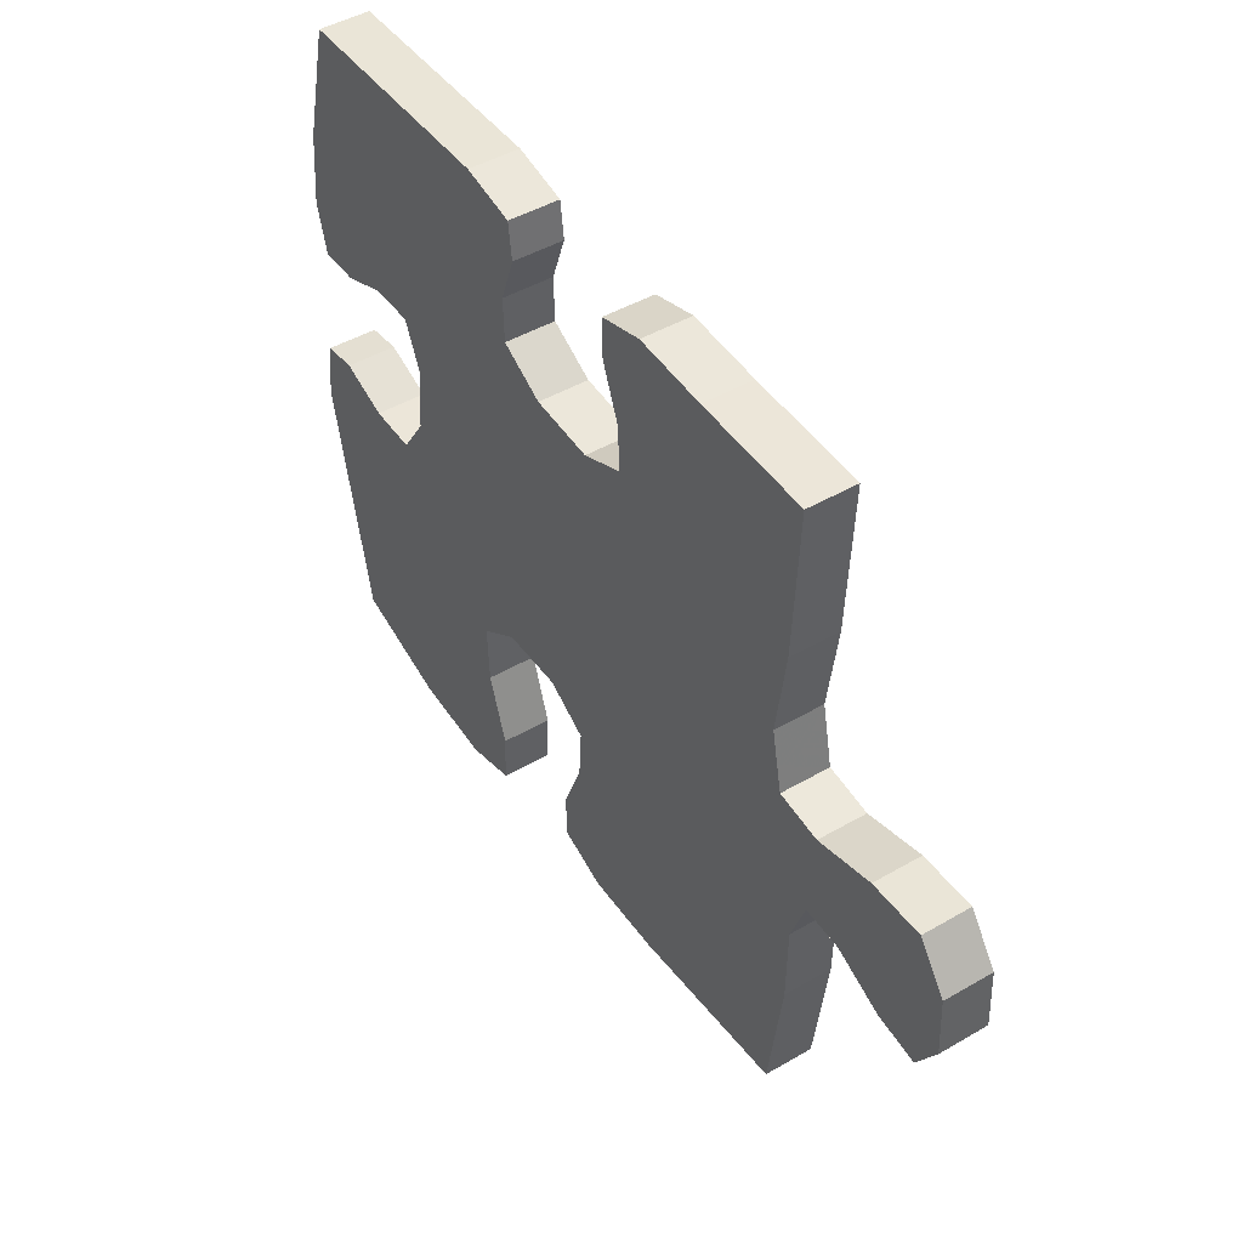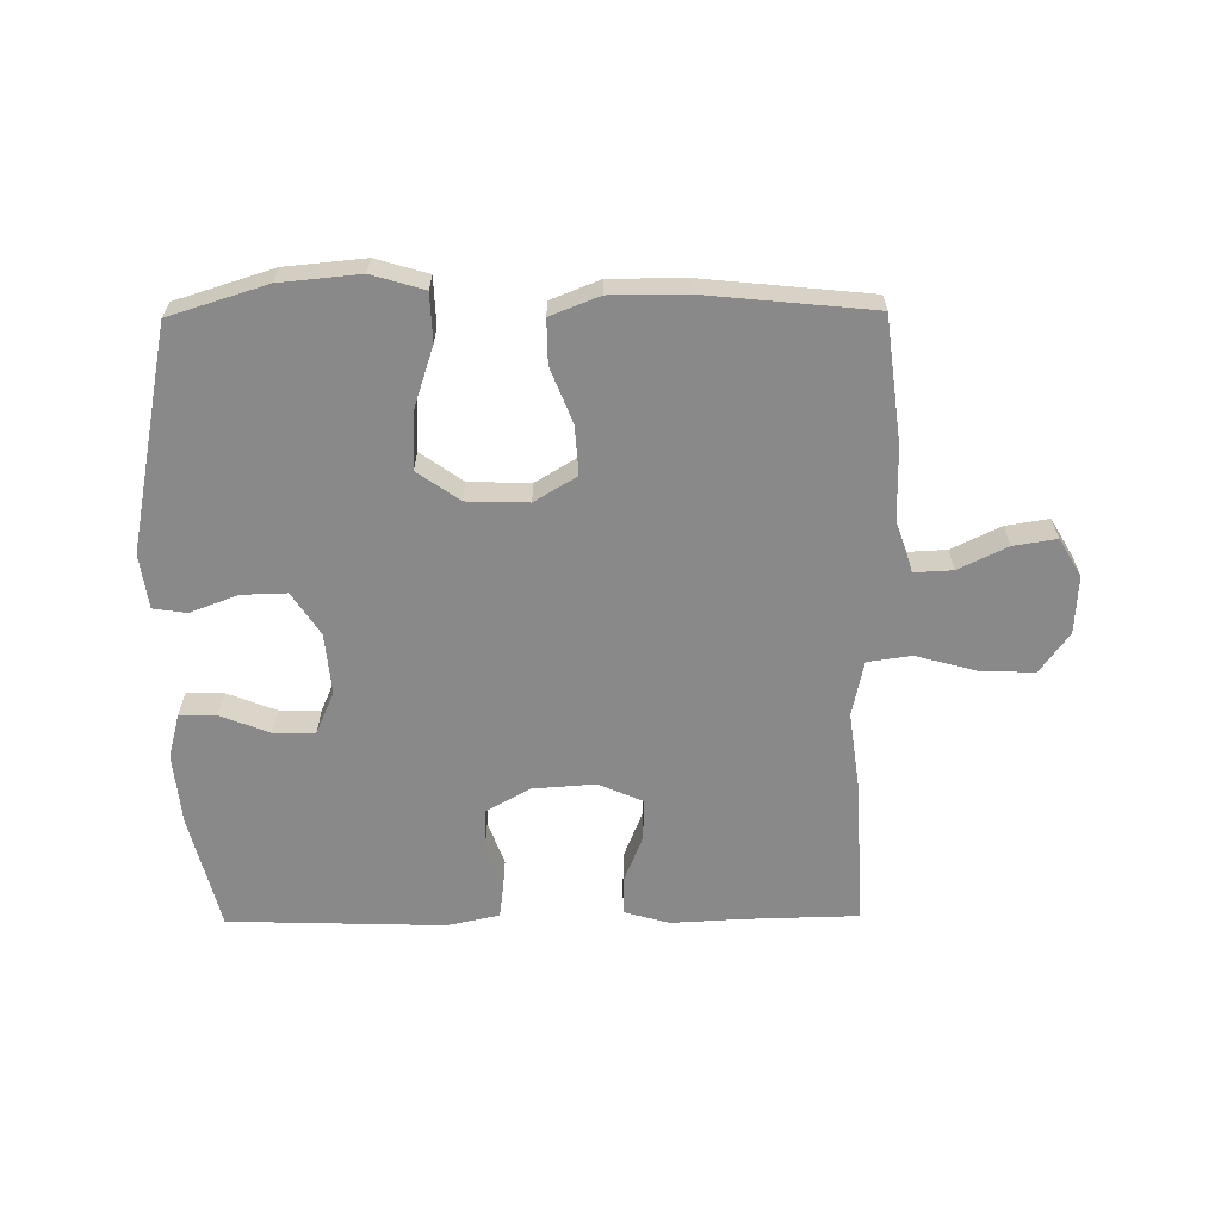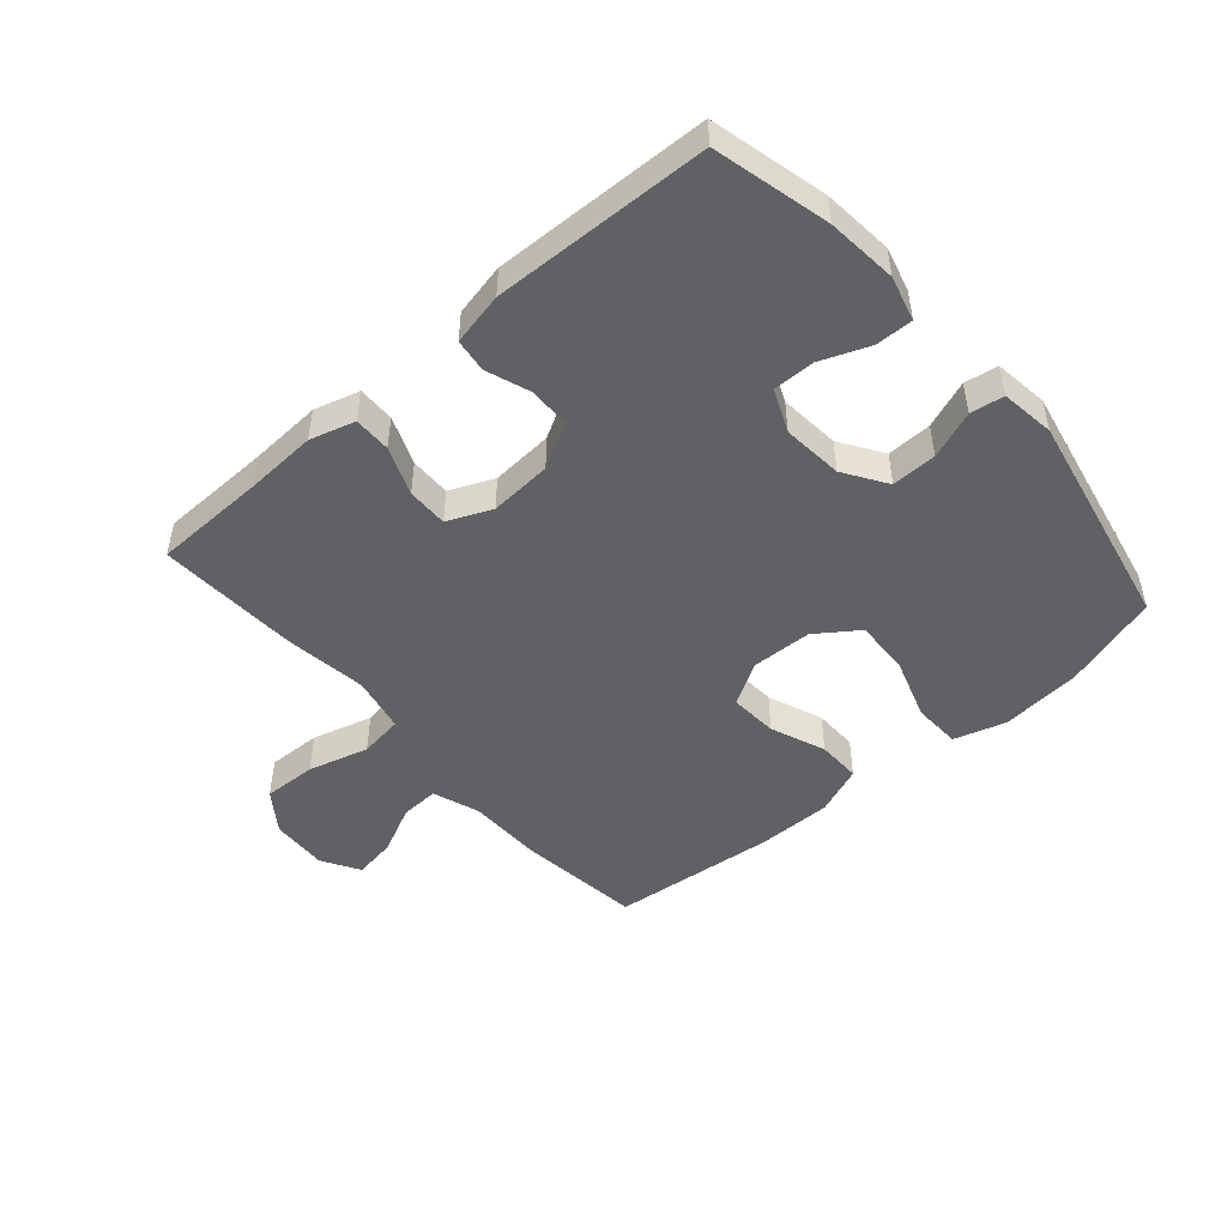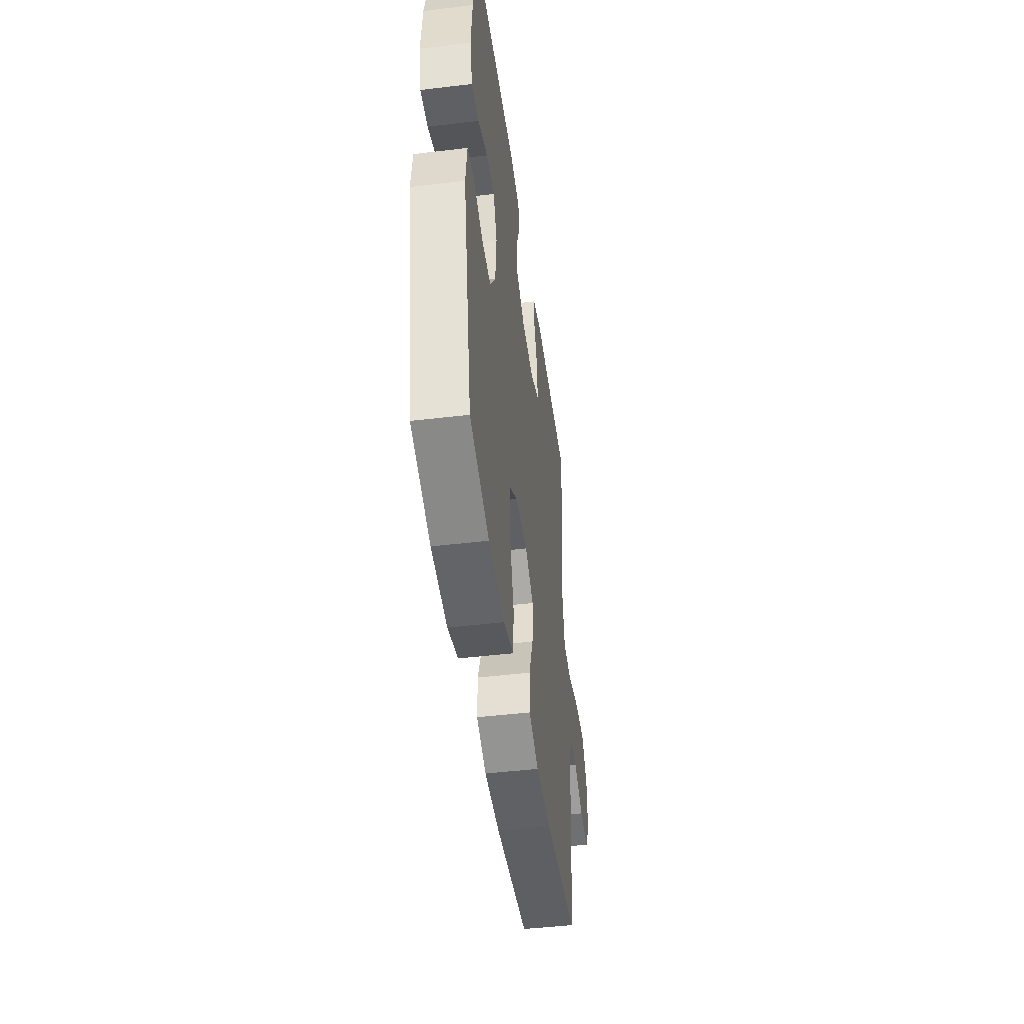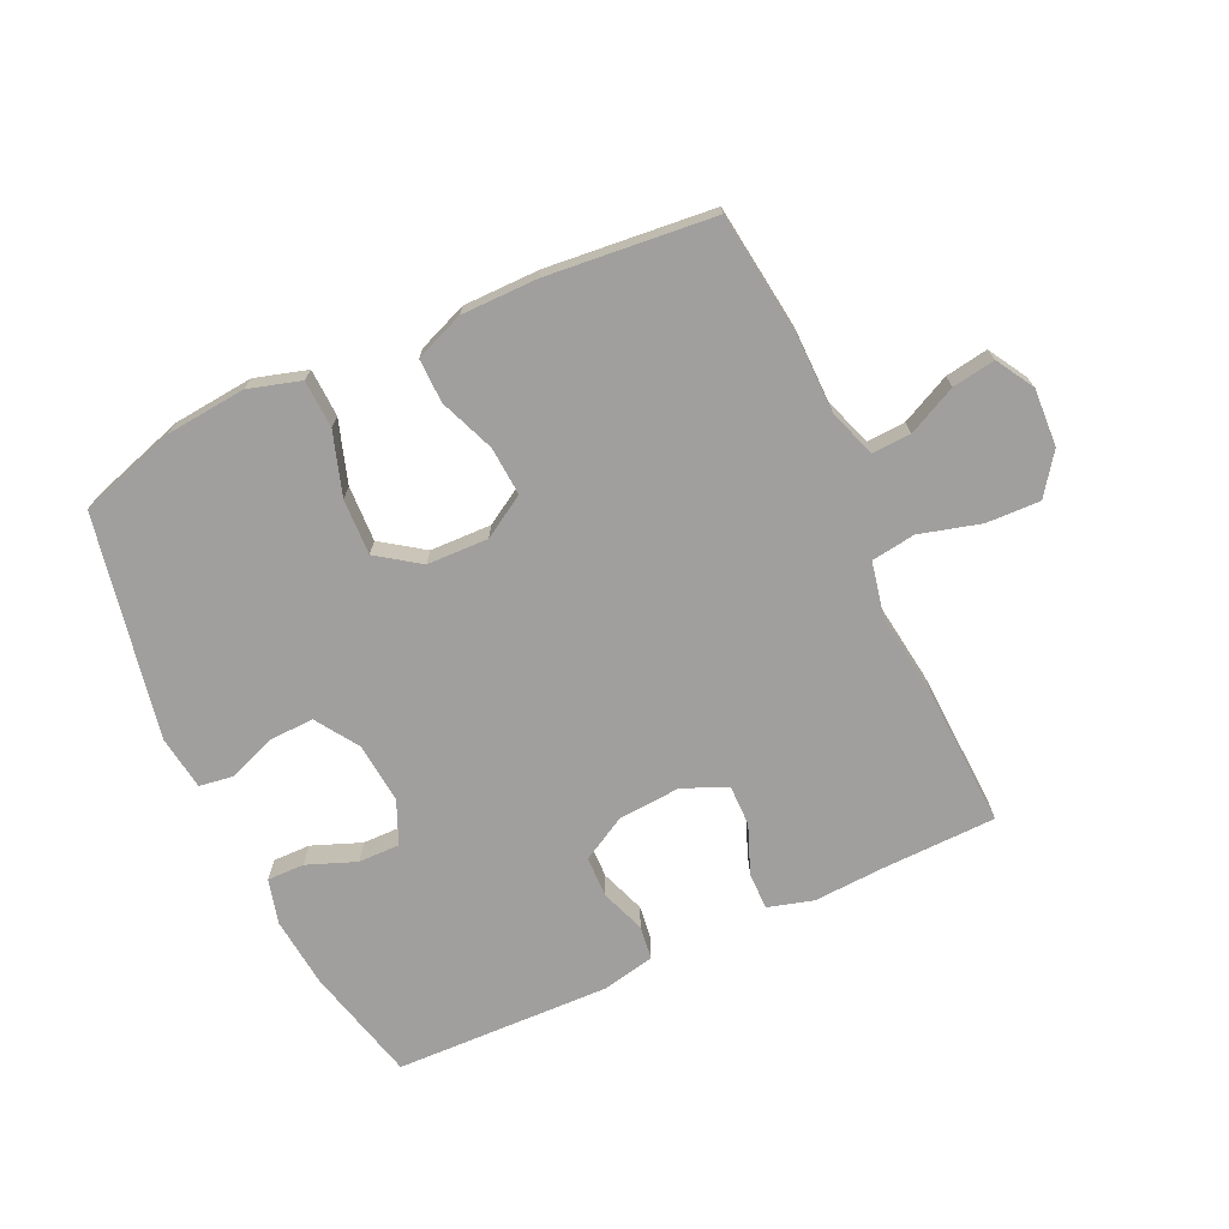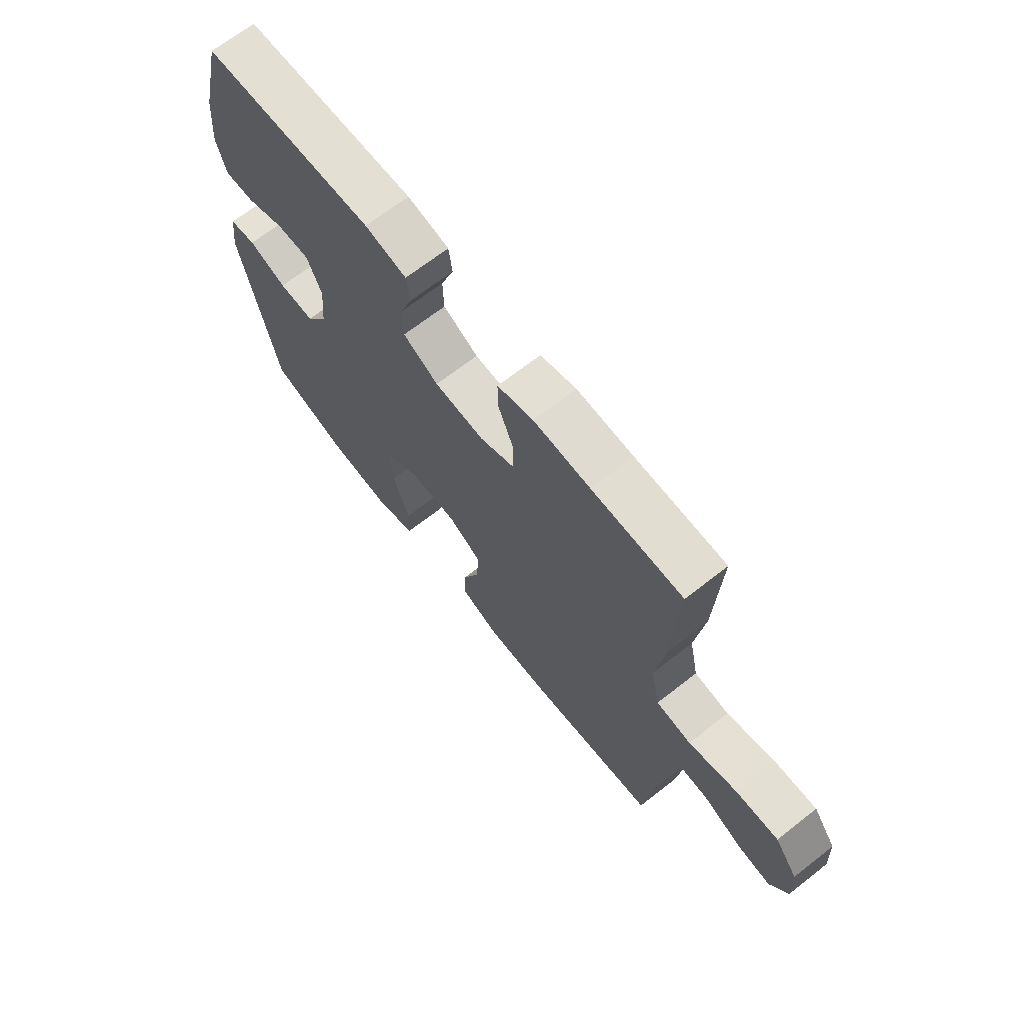
<metadata>
{"format":"obj","ext":"obj","renderer":"f3d","projection":"perspective","resolution":1024,"background":"white","views":[{"elev":46.6,"azim":-123.4,"up":"+Z"},{"elev":-63.2,"azim":-179.4,"up":"+Y"},{"elev":-48.6,"azim":41.0,"up":"+Y"},{"elev":-46.1,"azim":97.8,"up":"+Z"},{"elev":-71.3,"azim":-155.0,"up":"+Y"},{"elev":68.1,"azim":-128.1,"up":"+Z"}]}
</metadata>
<code>
v 0.5 0.07 0.5
v 0.546 0.07 0.313
v 0.557 0.07 0.199
v 0.538 0.07 0.127
v 0.478 0.07 0.128
v 0.399 0.07 0.159
v 0.332 0.07 0.16
v 0.302 0.07 0.091
v 0.311 0.07 -0.007
v 0.356 0.07 -0.076
v 0.429 0.07 -0.074
v 0.506 0.07 -0.045
v 0.56 0.07 -0.053
v 0.572 0.07 -0.141
v 0.5 0.07 -0.5
v 0.343 0.07 -0.549
v 0.214 0.07 -0.561
v 0.13 0.07 -0.536
v 0.127 0.07 -0.459
v 0.16 0.07 -0.358
v 0.164 0.07 -0.268
v 0.096 0.07 -0.22
v -0.003 0.07 -0.217
v -0.071 0.07 -0.258
v -0.066 0.07 -0.336
v -0.031 0.07 -0.425
v -0.03 0.07 -0.496
v -0.109 0.07 -0.527
v -0.232 0.07 -0.527
v -0.5 0.07 -0.5
v -0.525 0.07 -0.299
v -0.526 0.07 -0.177
v -0.553 0.07 -0.1
v -0.615 0.07 -0.103
v -0.694 0.07 -0.141
v -0.763 0.07 -0.152
v -0.799 0.07 -0.091
v -0.794 0.07 0.002
v -0.747 0.07 0.067
v -0.66 0.07 0.064
v -0.562 0.07 0.037
v -0.491 0.07 0.047
v -0.472 0.07 0.137
v -0.49 0.07 0.272
v -0.5 0.07 0.5
v -0.316 0.07 0.504
v -0.201 0.07 0.51
v -0.128 0.07 0.489
v -0.129 0.07 0.429
v -0.16 0.07 0.351
v -0.161 0.07 0.285
v -0.09 0.07 0.254
v 0.011 0.07 0.261
v 0.083 0.07 0.301
v 0.085 0.07 0.367
v 0.059 0.07 0.439
v 0.066 0.07 0.493
v 0.151 0.07 0.511
v 0.5 0 0.5
v 0.546 0 0.313
v 0.557 0 0.199
v 0.538 0 0.127
v 0.478 0 0.128
v 0.399 0 0.159
v 0.332 0 0.16
v 0.302 0 0.091
v 0.311 0 -0.007
v 0.356 0 -0.076
v 0.429 0 -0.074
v 0.506 0 -0.045
v 0.56 0 -0.053
v 0.572 0 -0.141
v 0.5 0 -0.5
v 0.343 0 -0.549
v 0.214 0 -0.561
v 0.13 0 -0.536
v 0.127 0 -0.459
v 0.16 0 -0.358
v 0.164 0 -0.268
v 0.096 0 -0.22
v -0.003 0 -0.217
v -0.071 0 -0.258
v -0.066 0 -0.336
v -0.031 0 -0.425
v -0.03 0 -0.496
v -0.109 0 -0.527
v -0.232 0 -0.527
v -0.5 0 -0.5
v -0.525 0 -0.299
v -0.526 0 -0.177
v -0.553 0 -0.1
v -0.615 0 -0.103
v -0.694 0 -0.141
v -0.763 0 -0.152
v -0.799 0 -0.091
v -0.794 0 0.002
v -0.747 0 0.067
v -0.66 0 0.064
v -0.562 0 0.037
v -0.491 0 0.047
v -0.472 0 0.137
v -0.49 0 0.272
v -0.5 0 0.5
v -0.316 0 0.504
v -0.201 0 0.51
v -0.128 0 0.489
v -0.129 0 0.429
v -0.16 0 0.351
v -0.161 0 0.285
v -0.09 0 0.254
v 0.011 0 0.261
v 0.083 0 0.301
v 0.085 0 0.367
v 0.059 0 0.439
v 0.066 0 0.493
v 0.151 0 0.511
f 4 5 6
f 3 4 6
f 2 3 6
f 1 2 6
f 58 1 6
f 57 58 6
f 56 57 6
f 55 56 6
f 54 55 6 7
f 53 54 7 8
f 52 53 8 9
f 51 52 9 10
f 48 49 50
f 47 48 50
f 46 47 50
f 46 50 51
f 45 46 51
f 44 45 51
f 43 44 51
f 42 43 51 10
f 39 40 41
f 38 39 41
f 37 38 41
f 36 37 41
f 35 36 41
f 34 35 41
f 33 34 41 42
f 32 33 42 10
f 30 31 32
f 29 30 32
f 28 29 32
f 27 28 32
f 26 27 32
f 25 26 32
f 24 25 32
f 23 24 32
f 32 10 11
f 23 32 11
f 22 23 11
f 18 19 20
f 17 18 20
f 16 17 20
f 15 16 20
f 14 15 20
f 13 14 20
f 12 13 20
f 11 12 20
f 11 20 21
f 11 21 22
f 64 63 62
f 64 62 61
f 64 61 60
f 64 60 59
f 64 59 116
f 64 116 115
f 64 115 114
f 64 114 113
f 65 64 113 112
f 66 65 112 111
f 67 66 111 110
f 68 67 110 109
f 108 107 106
f 108 106 105
f 108 105 104
f 109 108 104
f 109 104 103
f 109 103 102
f 109 102 101
f 68 109 101 100
f 99 98 97
f 99 97 96
f 99 96 95
f 99 95 94
f 99 94 93
f 99 93 92
f 100 99 92 91
f 68 100 91 90
f 90 89 88
f 90 88 87
f 90 87 86
f 90 86 85
f 90 85 84
f 90 84 83
f 90 83 82
f 90 82 81
f 69 68 90
f 69 90 81
f 69 81 80
f 78 77 76
f 78 76 75
f 78 75 74
f 78 74 73
f 78 73 72
f 78 72 71
f 78 71 70
f 78 70 69
f 79 78 69
f 80 79 69
f 1 59 60 2
f 2 60 61 3
f 3 61 62 4
f 4 62 63 5
f 5 63 64 6
f 6 64 65 7
f 7 65 66 8
f 8 66 67 9
f 9 67 68 10
f 10 68 69 11
f 11 69 70 12
f 12 70 71 13
f 13 71 72 14
f 14 72 73 15
f 15 73 74 16
f 16 74 75 17
f 17 75 76 18
f 18 76 77 19
f 19 77 78 20
f 20 78 79 21
f 21 79 80 22
f 22 80 81 23
f 23 81 82 24
f 24 82 83 25
f 25 83 84 26
f 26 84 85 27
f 27 85 86 28
f 28 86 87 29
f 29 87 88 30
f 30 88 89 31
f 31 89 90 32
f 32 90 91 33
f 33 91 92 34
f 34 92 93 35
f 35 93 94 36
f 36 94 95 37
f 37 95 96 38
f 38 96 97 39
f 39 97 98 40
f 40 98 99 41
f 41 99 100 42
f 42 100 101 43
f 43 101 102 44
f 44 102 103 45
f 45 103 104 46
f 46 104 105 47
f 47 105 106 48
f 48 106 107 49
f 49 107 108 50
f 50 108 109 51
f 51 109 110 52
f 52 110 111 53
f 53 111 112 54
f 54 112 113 55
f 55 113 114 56
f 56 114 115 57
f 57 115 116 58
f 58 116 59 1

</code>
